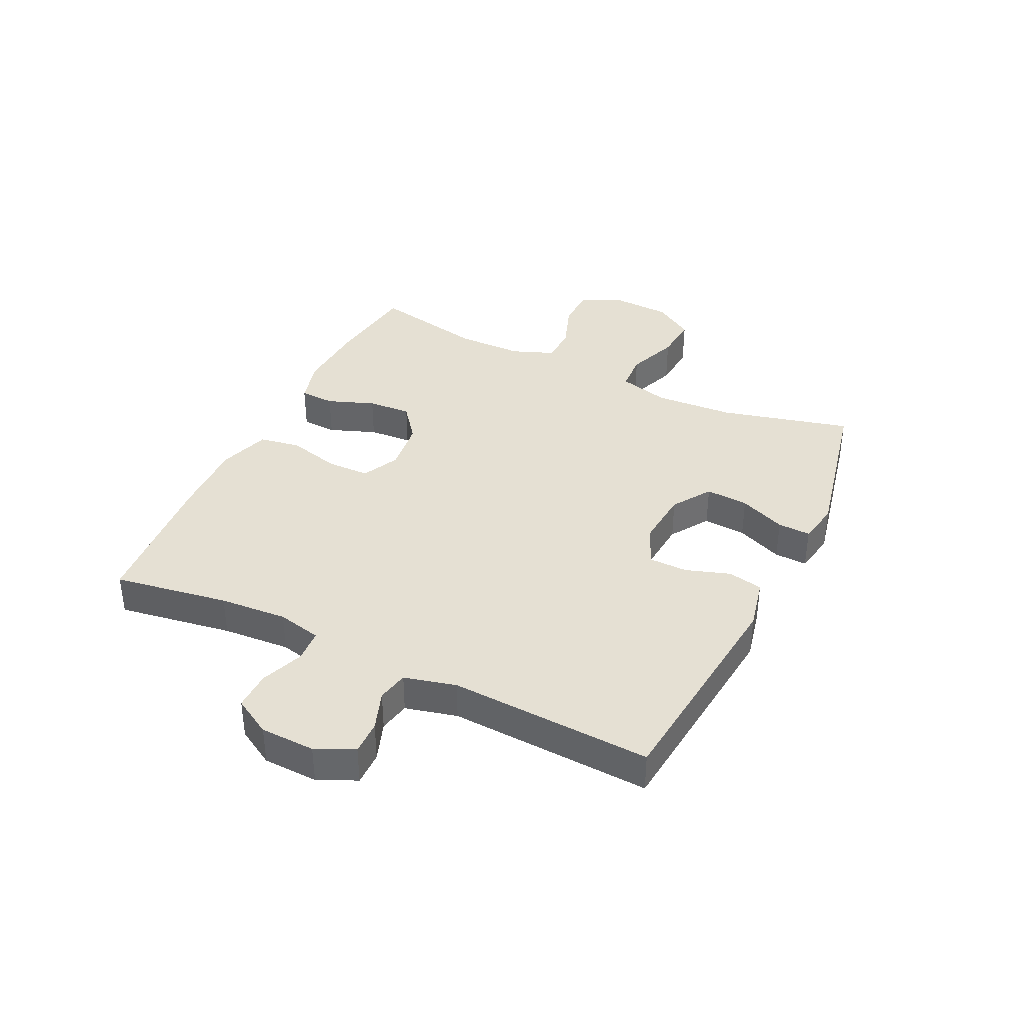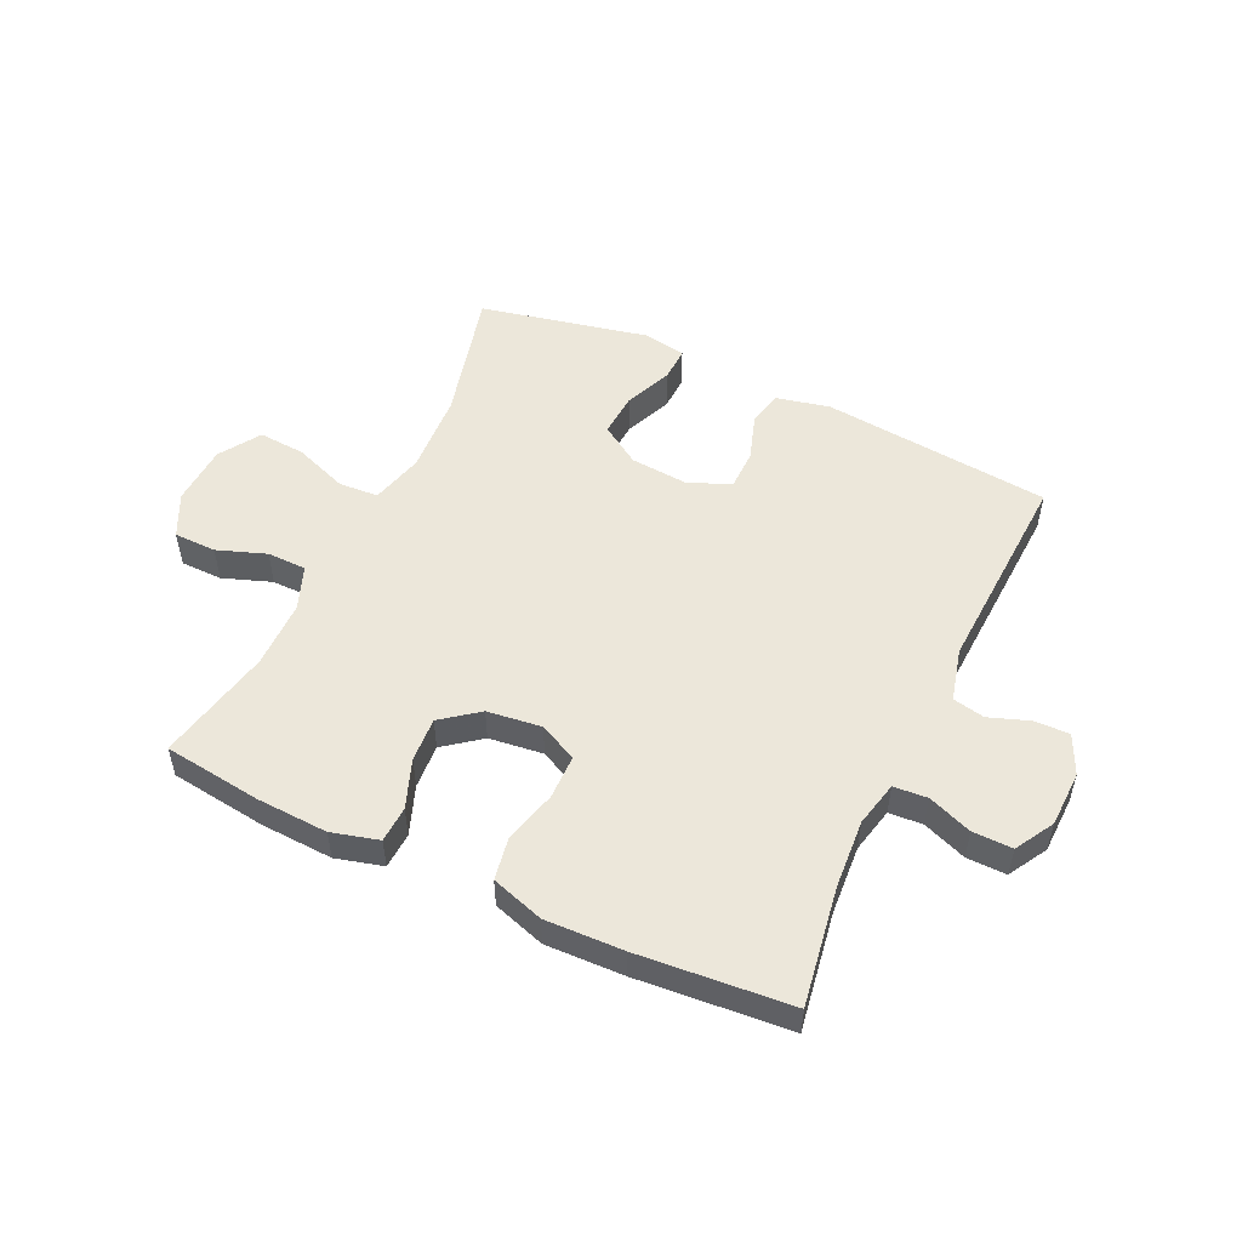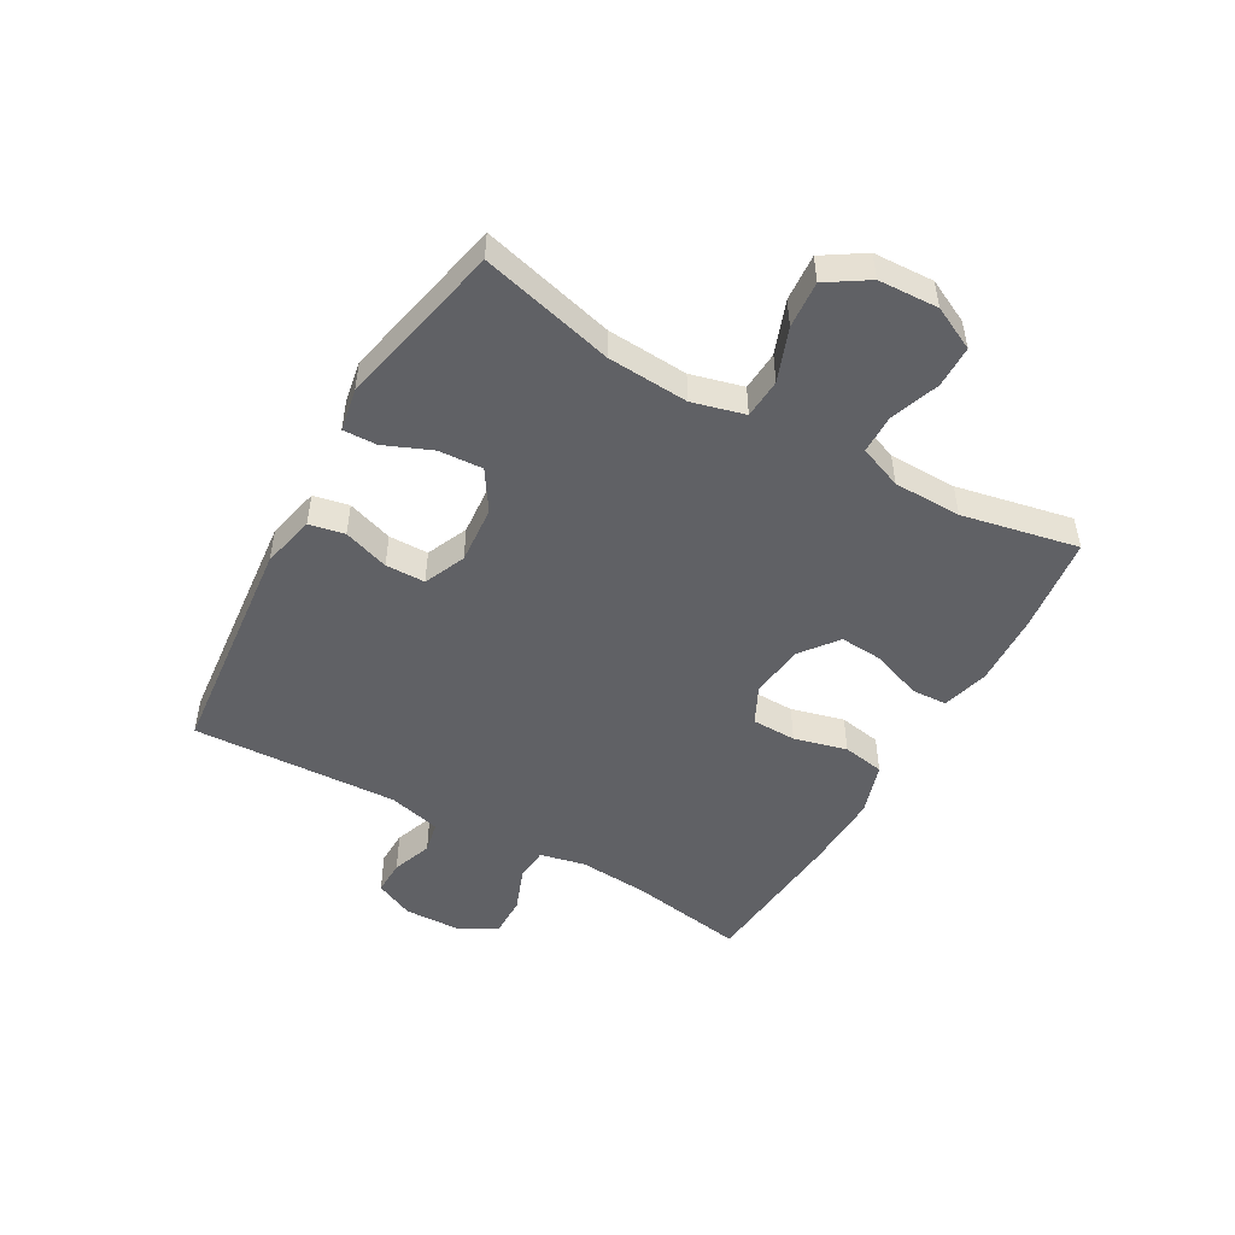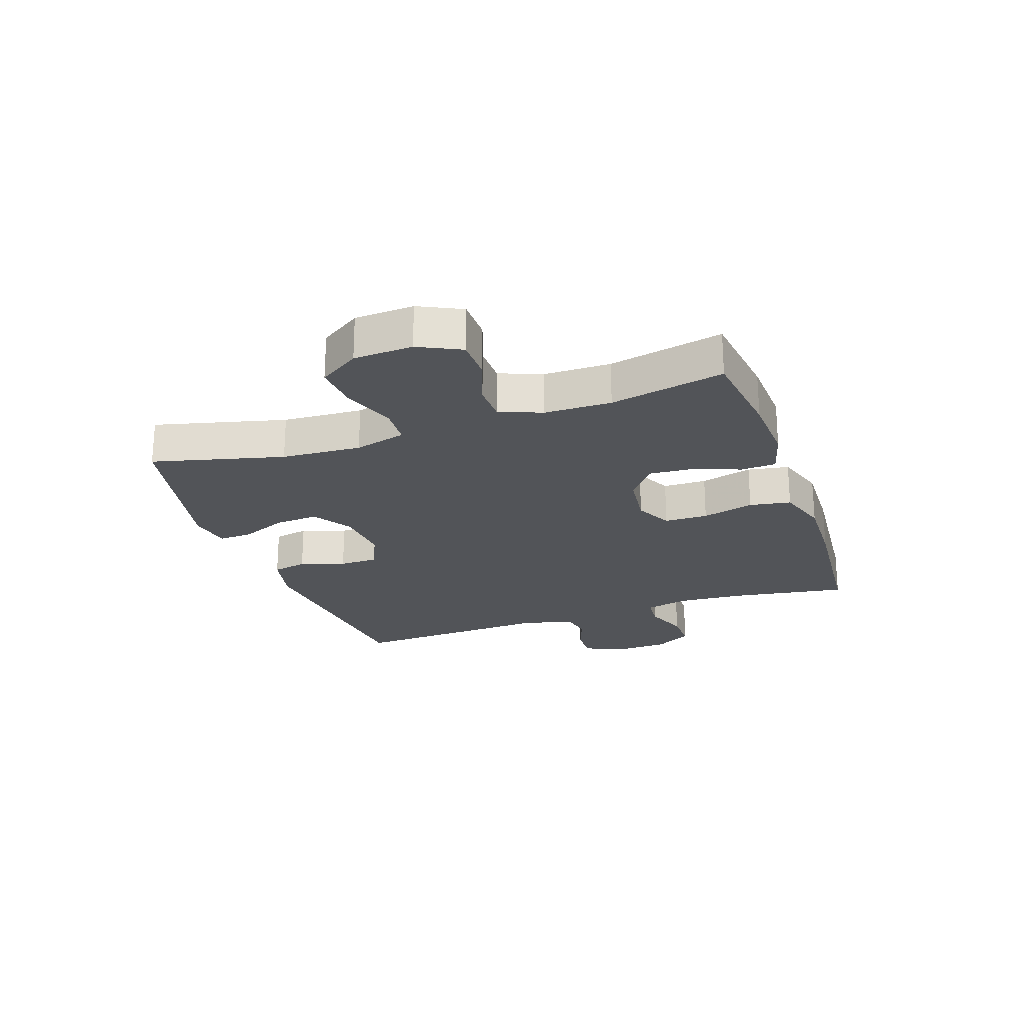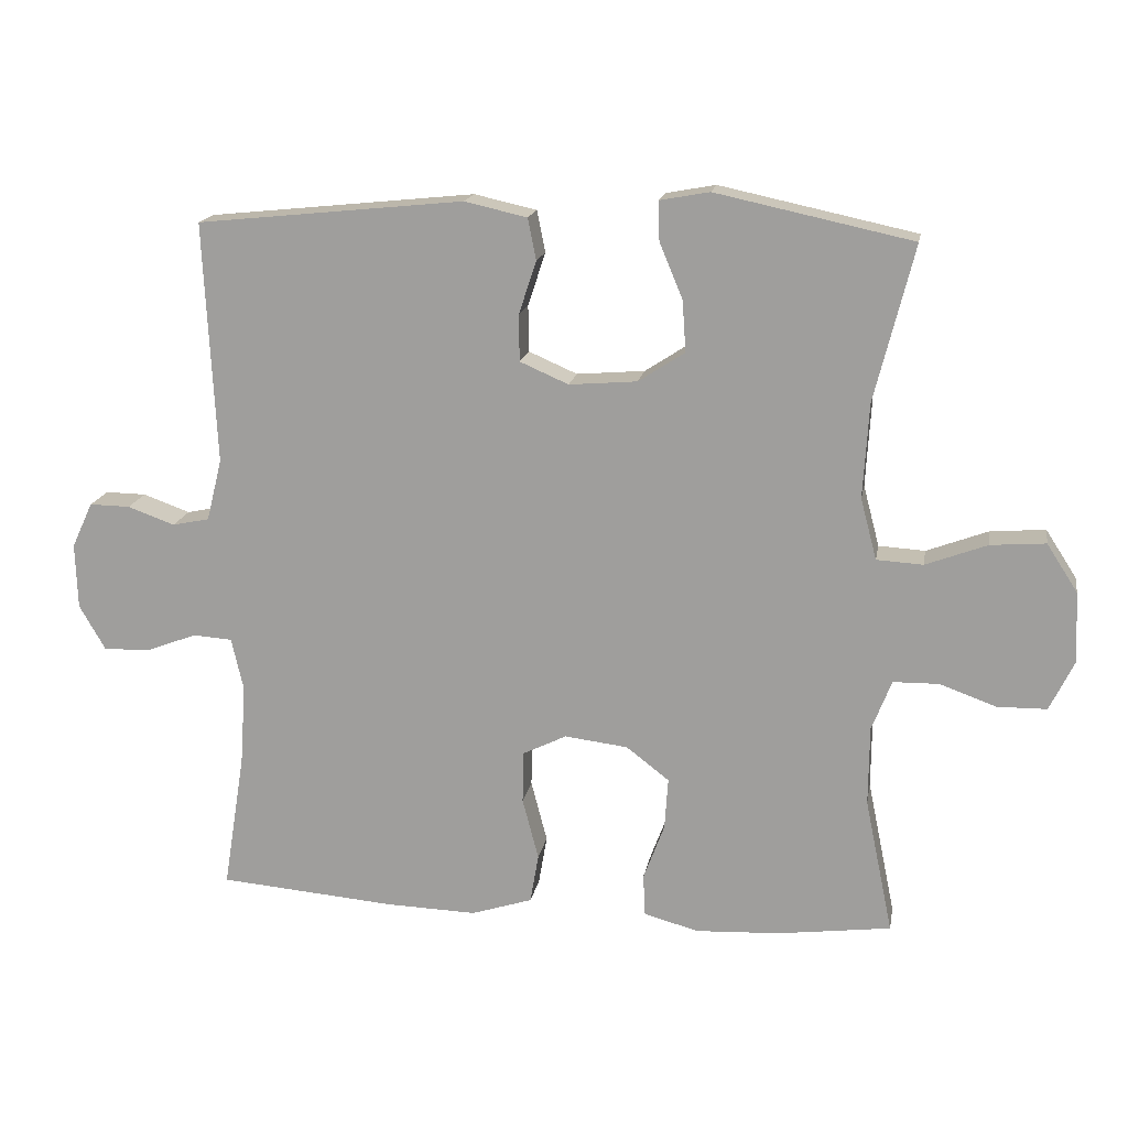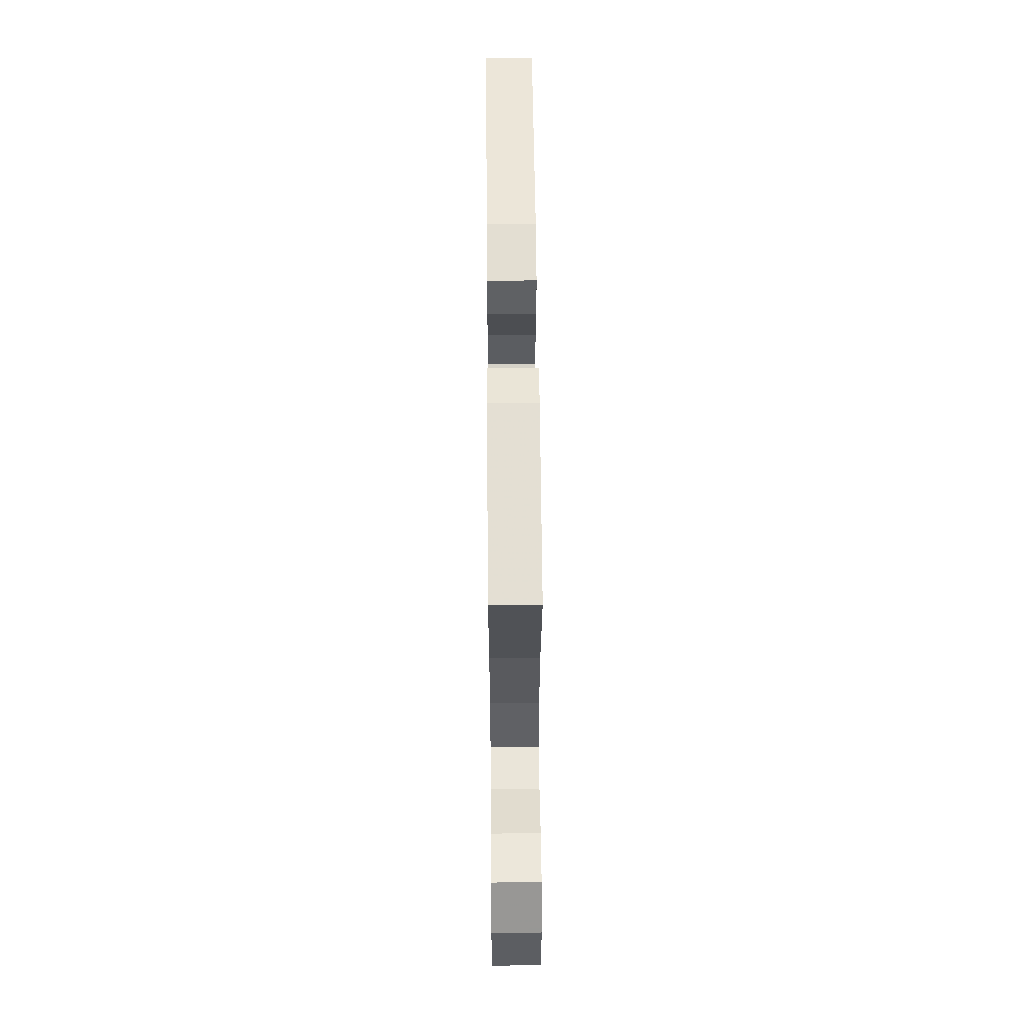
<metadata>
{"format":"obj","ext":"obj","renderer":"f3d","projection":"perspective","resolution":1024,"background":"white","views":[{"elev":37.9,"azim":-64.2,"up":"+Y"},{"elev":52.3,"azim":-154.9,"up":"+Y"},{"elev":-49.7,"azim":60.3,"up":"+Y"},{"elev":-23.1,"azim":109.1,"up":"+Y"},{"elev":16.7,"azim":9.9,"up":"+Z"},{"elev":54.8,"azim":89.5,"up":"+Z"}]}
</metadata>
<code>
v -0.5 0.07 0.5
v -0.12 0.07 0.539
v -0.031 0.07 0.519
v -0.019 0.07 0.46
v -0.044 0.07 0.384
v -0.043 0.07 0.318
v 0.026 0.07 0.288
v 0.123 0.07 0.296
v 0.189 0.07 0.339
v 0.184 0.07 0.412
v 0.151 0.07 0.491
v 0.149 0.07 0.547
v 0.22 0.07 0.56
v 0.5 0.07 0.5
v 0.444 0.07 0.278
v 0.436 0.07 0.143
v 0.459 0.07 0.056
v 0.525 0.07 0.052
v 0.613 0.07 0.085
v 0.691 0.07 0.091
v 0.735 0.07 0.023
v 0.74 0.07 -0.077
v 0.705 0.07 -0.149
v 0.635 0.07 -0.15
v 0.554 0.07 -0.121
v 0.489 0.07 -0.122
v 0.461 0.07 -0.194
v 0.46 0.07 -0.307
v 0.5 0.07 -0.5
v 0.339 0.07 -0.521
v 0.219 0.07 -0.527
v 0.141 0.07 -0.506
v 0.138 0.07 -0.446
v 0.168 0.07 -0.366
v 0.173 0.07 -0.292
v 0.112 0.07 -0.245
v 0.022 0.07 -0.234
v -0.041 0.07 -0.265
v -0.042 0.07 -0.339
v -0.019 0.07 -0.427
v -0.031 0.07 -0.497
v -0.118 0.07 -0.525
v -0.248 0.07 -0.521
v -0.5 0.07 -0.5
v -0.469 0.07 -0.305
v -0.461 0.07 -0.19
v -0.478 0.07 -0.115
v -0.534 0.07 -0.111
v -0.607 0.07 -0.139
v -0.673 0.07 -0.14
v -0.71 0.07 -0.076
v -0.713 0.07 0.017
v -0.683 0.07 0.082
v -0.625 0.07 0.081
v -0.558 0.07 0.057
v -0.505 0.07 0.068
v -0.483 0.07 0.156
v -0.5 0 0.5
v -0.12 0 0.539
v -0.031 0 0.519
v -0.019 0 0.46
v -0.044 0 0.384
v -0.043 0 0.318
v 0.026 0 0.288
v 0.123 0 0.296
v 0.189 0 0.339
v 0.184 0 0.412
v 0.151 0 0.491
v 0.149 0 0.547
v 0.22 0 0.56
v 0.5 0 0.5
v 0.444 0 0.278
v 0.436 0 0.143
v 0.459 0 0.056
v 0.525 0 0.052
v 0.613 0 0.085
v 0.691 0 0.091
v 0.735 0 0.023
v 0.74 0 -0.077
v 0.705 0 -0.149
v 0.635 0 -0.15
v 0.554 0 -0.121
v 0.489 0 -0.122
v 0.461 0 -0.194
v 0.46 0 -0.307
v 0.5 0 -0.5
v 0.339 0 -0.521
v 0.219 0 -0.527
v 0.141 0 -0.506
v 0.138 0 -0.446
v 0.168 0 -0.366
v 0.173 0 -0.292
v 0.112 0 -0.245
v 0.022 0 -0.234
v -0.041 0 -0.265
v -0.042 0 -0.339
v -0.019 0 -0.427
v -0.031 0 -0.497
v -0.118 0 -0.525
v -0.248 0 -0.521
v -0.5 0 -0.5
v -0.469 0 -0.305
v -0.461 0 -0.19
v -0.478 0 -0.115
v -0.534 0 -0.111
v -0.607 0 -0.139
v -0.673 0 -0.14
v -0.71 0 -0.076
v -0.713 0 0.017
v -0.683 0 0.082
v -0.625 0 0.081
v -0.558 0 0.057
v -0.505 0 0.068
v -0.483 0 0.156
f 53 54 55
f 52 53 55
f 51 52 55
f 50 51 55
f 49 50 55
f 48 49 55
f 47 48 55 56
f 46 47 56 57
f 43 44 45
f 42 43 45
f 41 42 45
f 40 41 45
f 39 40 45
f 38 39 45 46
f 57 1 2
f 46 57 2
f 38 46 2
f 37 38 2
f 32 33 34
f 31 32 34
f 30 31 34
f 29 30 34
f 28 29 34
f 27 28 34 35
f 26 27 35 36
f 23 24 25
f 22 23 25
f 21 22 25
f 20 21 25
f 19 20 25
f 18 19 25
f 17 18 25 26
f 26 36 37
f 17 26 37
f 16 17 37
f 13 14 15
f 12 13 15
f 11 12 15
f 10 11 15
f 9 10 15 16
f 2 3 4 5
f 2 5 6
f 37 2 6
f 8 9 16 37
f 7 8 37
f 6 7 37
f 112 111 110
f 112 110 109
f 112 109 108
f 112 108 107
f 112 107 106
f 112 106 105
f 113 112 105 104
f 114 113 104 103
f 102 101 100
f 102 100 99
f 102 99 98
f 102 98 97
f 102 97 96
f 103 102 96 95
f 59 58 114
f 59 114 103
f 59 103 95
f 59 95 94
f 91 90 89
f 91 89 88
f 91 88 87
f 91 87 86
f 91 86 85
f 92 91 85 84
f 93 92 84 83
f 82 81 80
f 82 80 79
f 82 79 78
f 82 78 77
f 82 77 76
f 82 76 75
f 83 82 75 74
f 94 93 83
f 94 83 74
f 94 74 73
f 72 71 70
f 72 70 69
f 72 69 68
f 72 68 67
f 73 72 67 66
f 62 61 60 59
f 63 62 59
f 63 59 94
f 94 73 66 65
f 94 65 64
f 94 64 63
f 1 58 59 2
f 2 59 60 3
f 3 60 61 4
f 4 61 62 5
f 5 62 63 6
f 6 63 64 7
f 7 64 65 8
f 8 65 66 9
f 9 66 67 10
f 10 67 68 11
f 11 68 69 12
f 12 69 70 13
f 13 70 71 14
f 14 71 72 15
f 15 72 73 16
f 16 73 74 17
f 17 74 75 18
f 18 75 76 19
f 19 76 77 20
f 20 77 78 21
f 21 78 79 22
f 22 79 80 23
f 23 80 81 24
f 24 81 82 25
f 25 82 83 26
f 26 83 84 27
f 27 84 85 28
f 28 85 86 29
f 29 86 87 30
f 30 87 88 31
f 31 88 89 32
f 32 89 90 33
f 33 90 91 34
f 34 91 92 35
f 35 92 93 36
f 36 93 94 37
f 37 94 95 38
f 38 95 96 39
f 39 96 97 40
f 40 97 98 41
f 41 98 99 42
f 42 99 100 43
f 43 100 101 44
f 44 101 102 45
f 45 102 103 46
f 46 103 104 47
f 47 104 105 48
f 48 105 106 49
f 49 106 107 50
f 50 107 108 51
f 51 108 109 52
f 52 109 110 53
f 53 110 111 54
f 54 111 112 55
f 55 112 113 56
f 56 113 114 57
f 57 114 58 1

</code>
